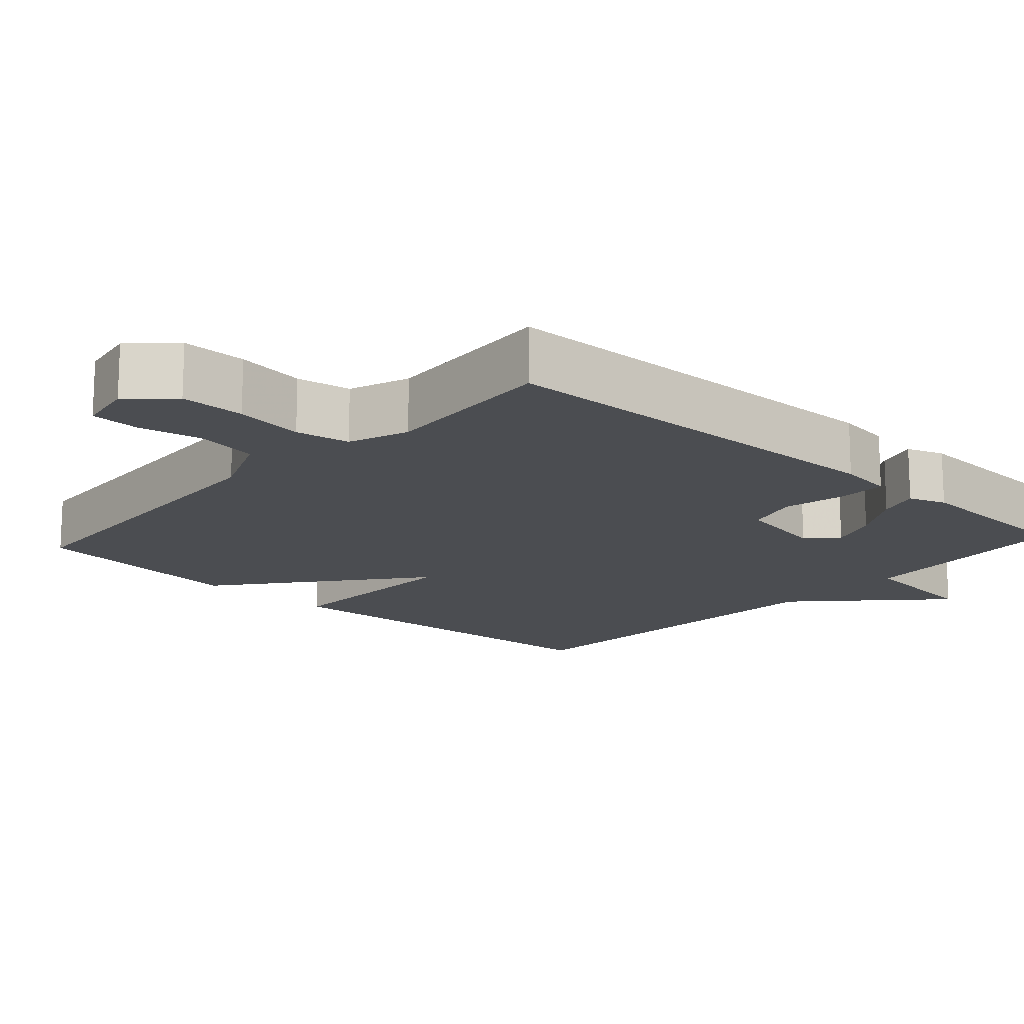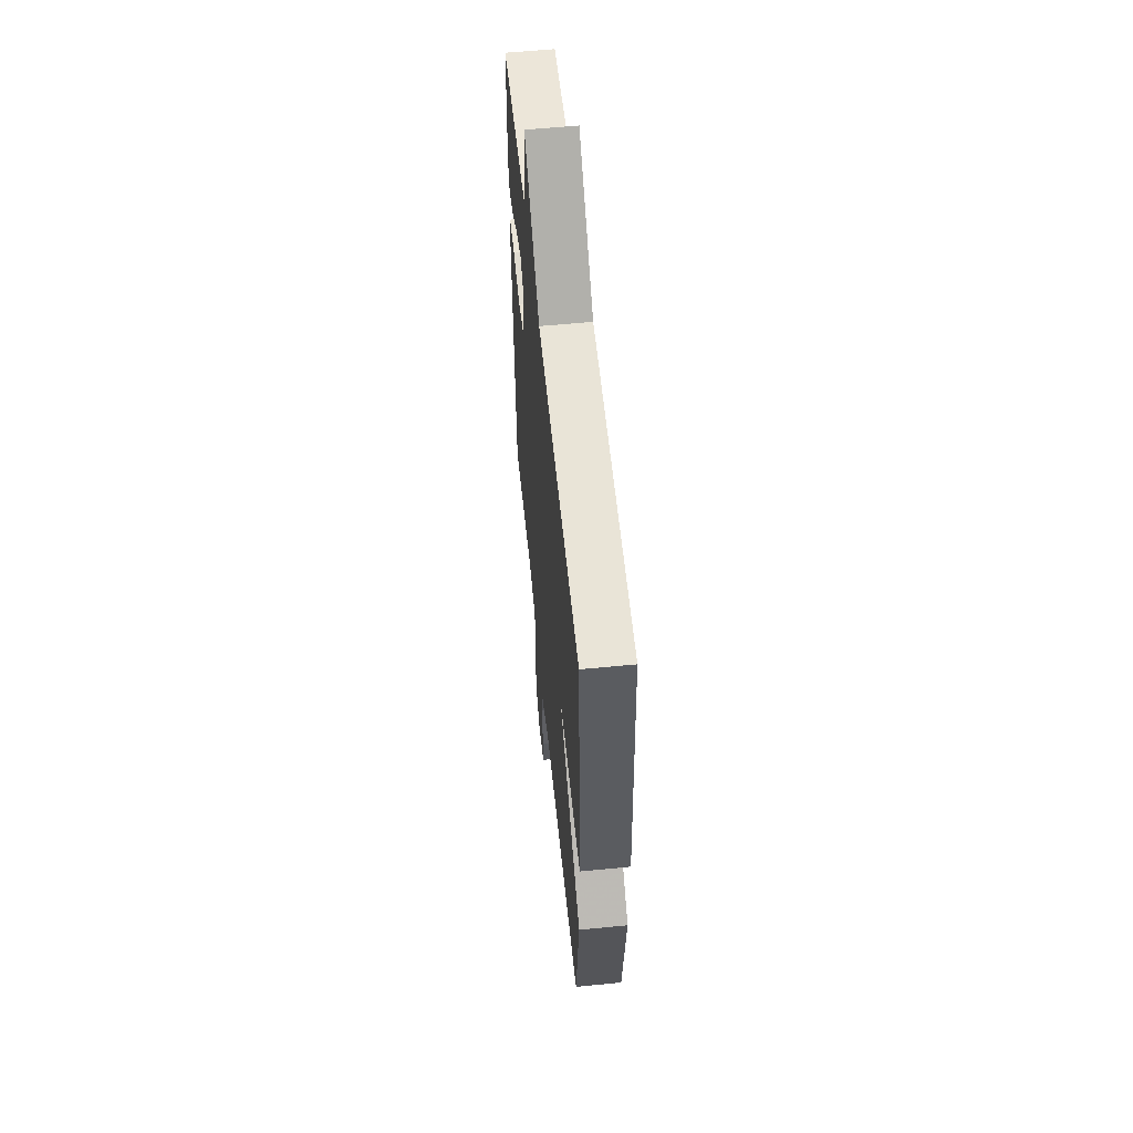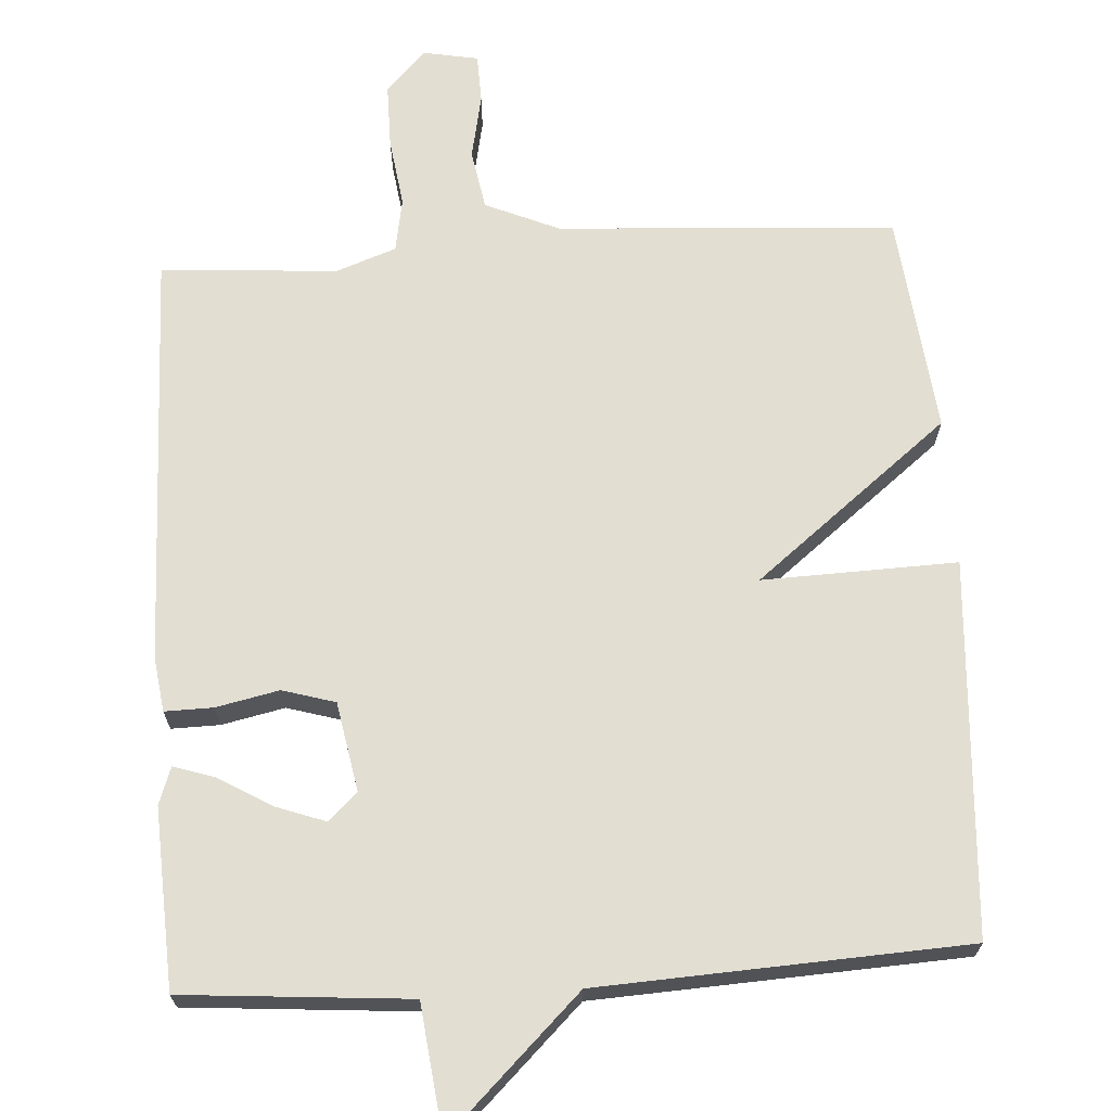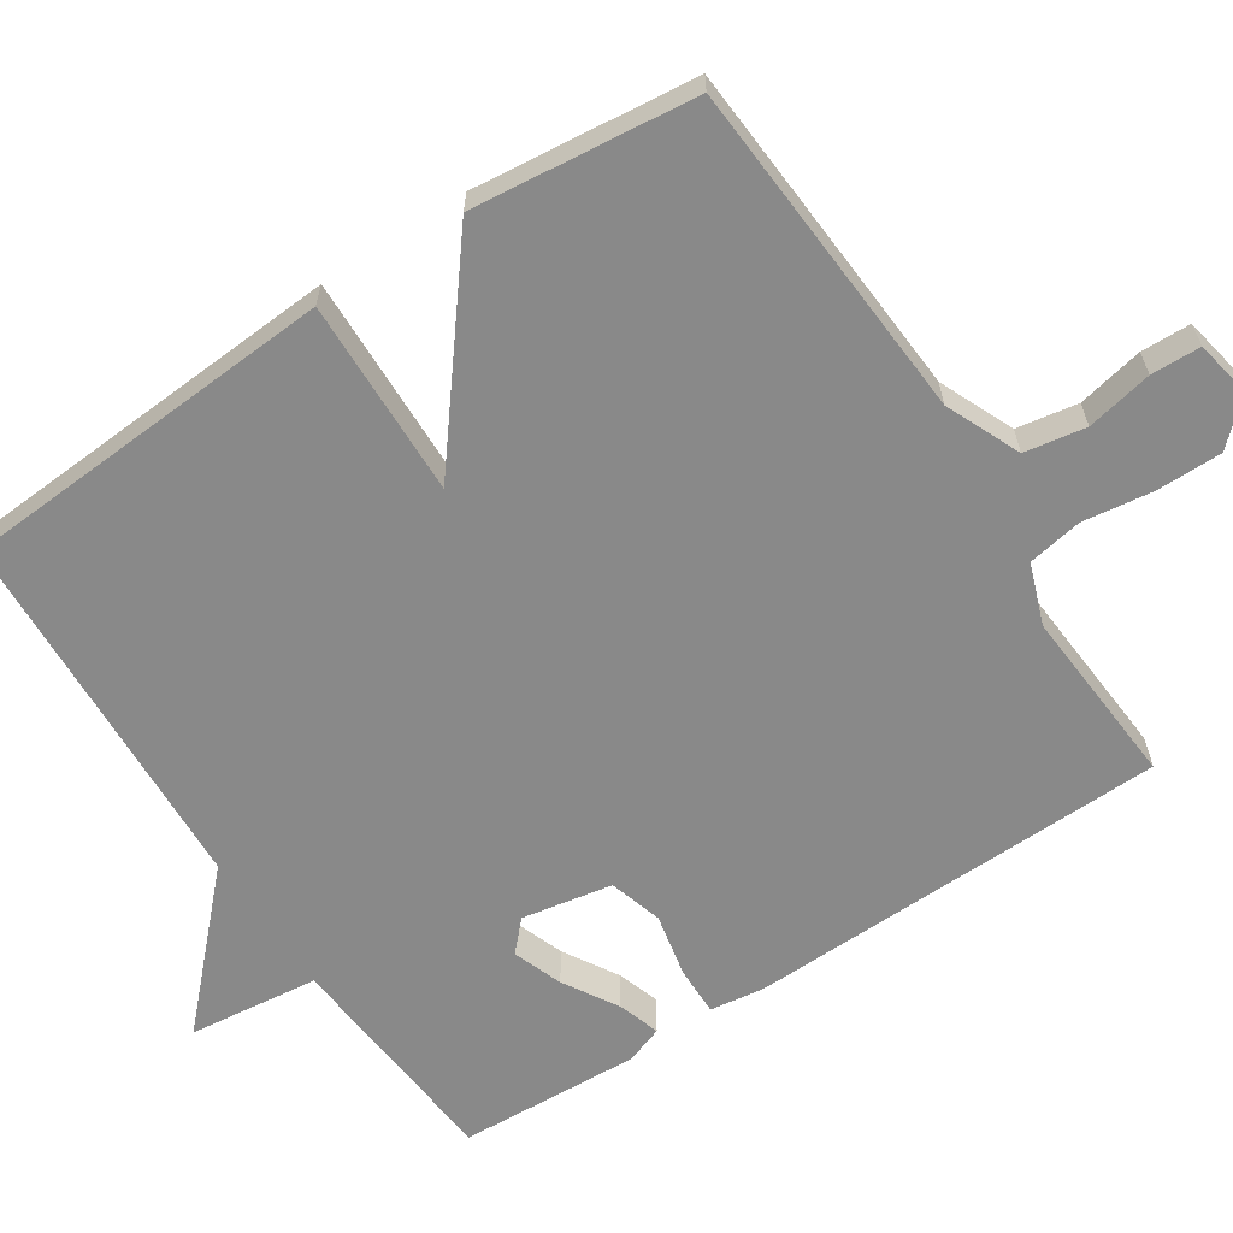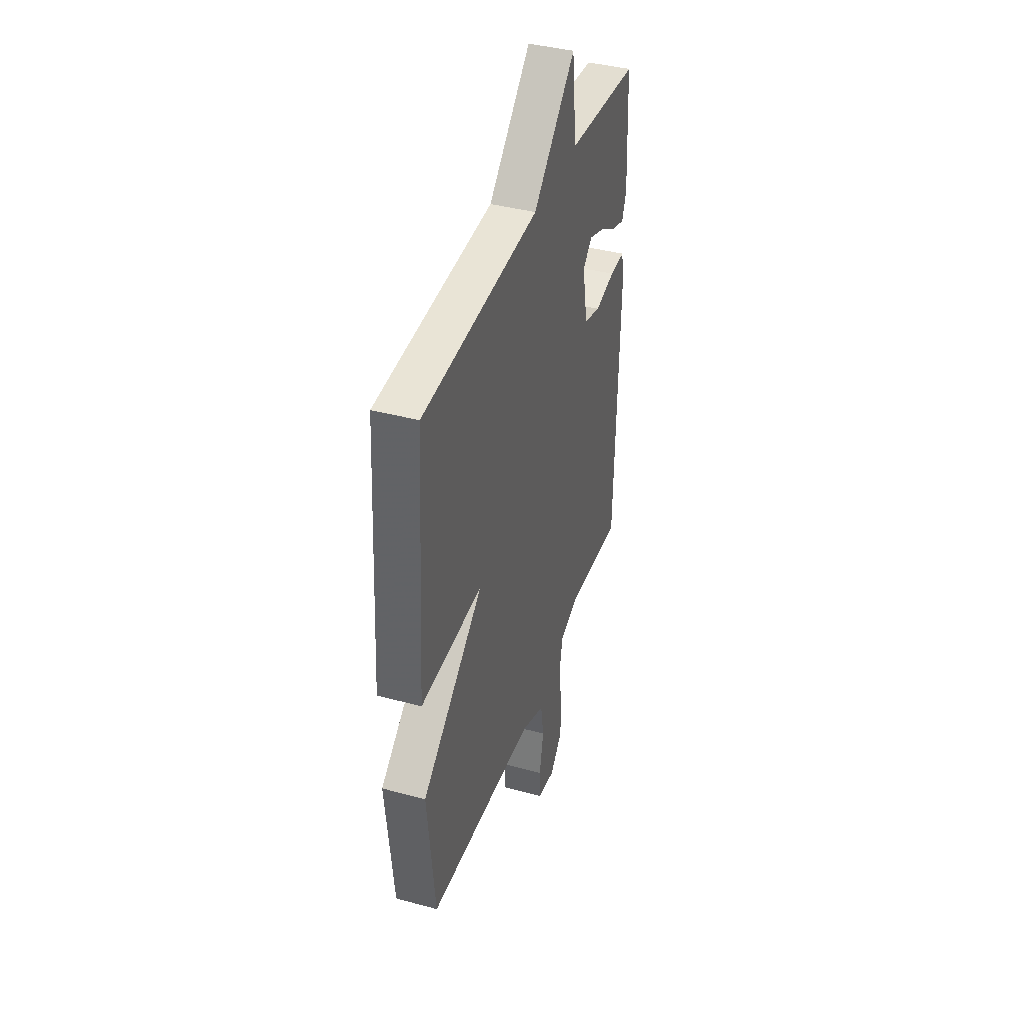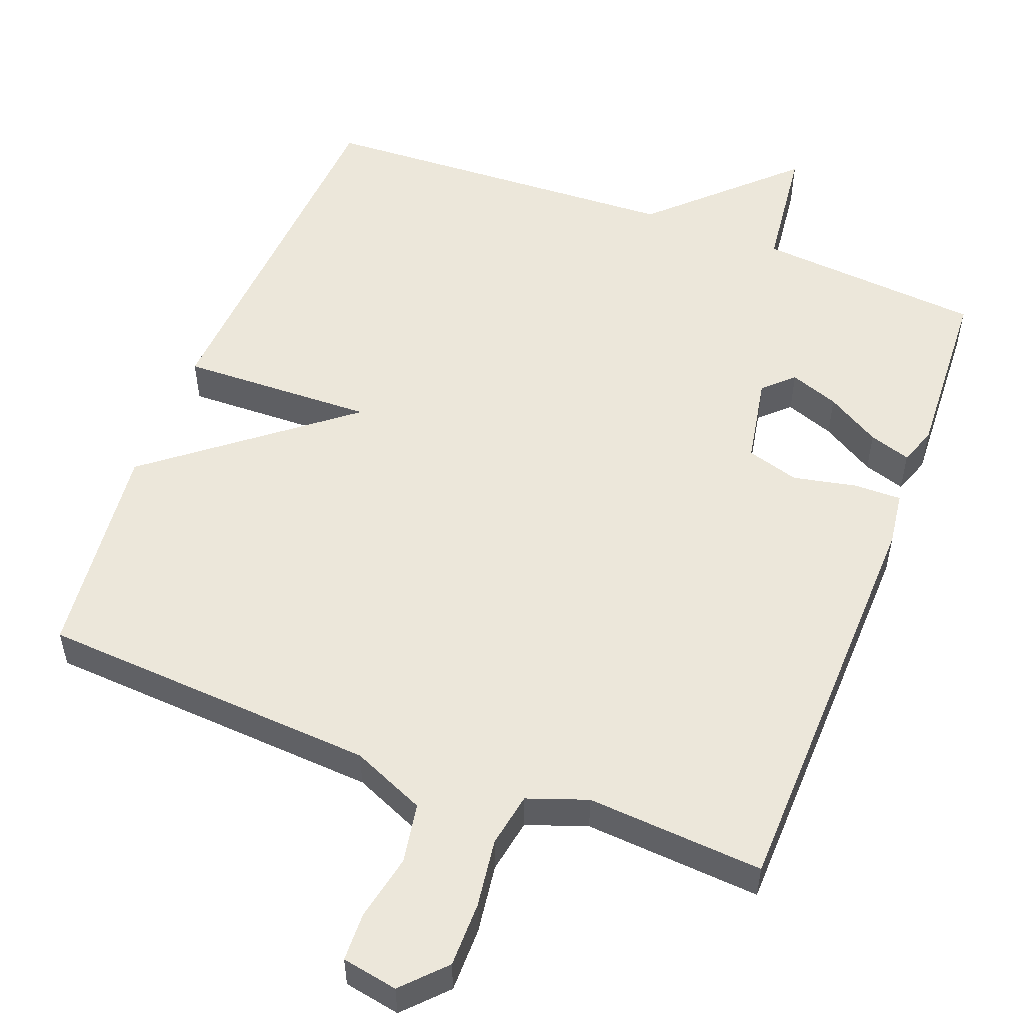
<metadata>
{"format":"obj","ext":"obj","renderer":"f3d","projection":"perspective","resolution":1024,"background":"white","views":[{"elev":-15.9,"azim":-132.4,"up":"+Y"},{"elev":58.2,"azim":84.2,"up":"+Z"},{"elev":68.0,"azim":-3.7,"up":"+Y"},{"elev":-63.1,"azim":123.3,"up":"+Y"},{"elev":40.2,"azim":108.4,"up":"+Z"},{"elev":53.6,"azim":-159.0,"up":"+Y"}]}
</metadata>
<code>
v -0.5 0.07 0.5
v -0.195 0.07 0.525
v -0.175 0.07 0.698
v 0.005 0.07 0.525
v 0.5 0.07 0.5
v 0.532 0.07 -0.004
v 0.27 0.07 0.004
v 0.532 0.07 -0.204
v 0.5 0.07 -0.5
v 0.044 0.07 -0.529
v -0.055 0.07 -0.572
v -0.069 0.07 -0.653
v -0.051 0.07 -0.741
v -0.053 0.07 -0.807
v -0.128 0.07 -0.821
v -0.181 0.07 -0.765
v -0.181 0.07 -0.678
v -0.168 0.07 -0.585
v -0.181 0.07 -0.512
v -0.262 0.07 -0.483
v -0.5 0.07 -0.5
v -0.514 0.07 0.061
v -0.504 0.07 0.134
v -0.439 0.07 0.133
v -0.354 0.07 0.115
v -0.283 0.07 0.136
v -0.261 0.07 0.256
v -0.3 0.07 0.293
v -0.366 0.07 0.269
v -0.438 0.07 0.226
v -0.494 0.07 0.208
v -0.512 0.07 0.258
v -0.5 0 0.5
v -0.195 0 0.525
v -0.175 0 0.698
v 0.005 0 0.525
v 0.5 0 0.5
v 0.532 0 -0.004
v 0.27 0 0.004
v 0.532 0 -0.204
v 0.5 0 -0.5
v 0.044 0 -0.529
v -0.055 0 -0.572
v -0.069 0 -0.653
v -0.051 0 -0.741
v -0.053 0 -0.807
v -0.128 0 -0.821
v -0.181 0 -0.765
v -0.181 0 -0.678
v -0.168 0 -0.585
v -0.181 0 -0.512
v -0.262 0 -0.483
v -0.5 0 -0.5
v -0.514 0 0.061
v -0.504 0 0.134
v -0.439 0 0.133
v -0.354 0 0.115
v -0.283 0 0.136
v -0.261 0 0.256
v -0.3 0 0.293
v -0.366 0 0.269
v -0.438 0 0.226
v -0.494 0 0.208
v -0.512 0 0.258
f 32 1 2
f 31 32 2
f 30 31 2
f 29 30 2
f 28 29 2
f 27 28 2
f 26 27 2
f 23 24 25
f 22 23 25
f 21 22 25
f 20 21 25
f 19 20 25 26
f 18 19 26 2
f 16 17 18
f 15 16 18
f 14 15 18
f 13 14 18
f 12 13 18
f 2 3 4
f 18 2 4
f 12 18 4
f 11 12 4
f 7 8 9 10
f 7 10 11 4
f 4 5 6 7
f 34 33 64
f 34 64 63
f 34 63 62
f 34 62 61
f 34 61 60
f 34 60 59
f 34 59 58
f 57 56 55
f 57 55 54
f 57 54 53
f 57 53 52
f 58 57 52 51
f 34 58 51 50
f 50 49 48
f 50 48 47
f 50 47 46
f 50 46 45
f 50 45 44
f 36 35 34
f 36 34 50
f 36 50 44
f 36 44 43
f 42 41 40 39
f 36 43 42 39
f 39 38 37 36
f 1 33 34 2
f 2 34 35 3
f 3 35 36 4
f 4 36 37 5
f 5 37 38 6
f 6 38 39 7
f 7 39 40 8
f 8 40 41 9
f 9 41 42 10
f 10 42 43 11
f 11 43 44 12
f 12 44 45 13
f 13 45 46 14
f 14 46 47 15
f 15 47 48 16
f 16 48 49 17
f 17 49 50 18
f 18 50 51 19
f 19 51 52 20
f 20 52 53 21
f 21 53 54 22
f 22 54 55 23
f 23 55 56 24
f 24 56 57 25
f 25 57 58 26
f 26 58 59 27
f 27 59 60 28
f 28 60 61 29
f 29 61 62 30
f 30 62 63 31
f 31 63 64 32
f 32 64 33 1

</code>
